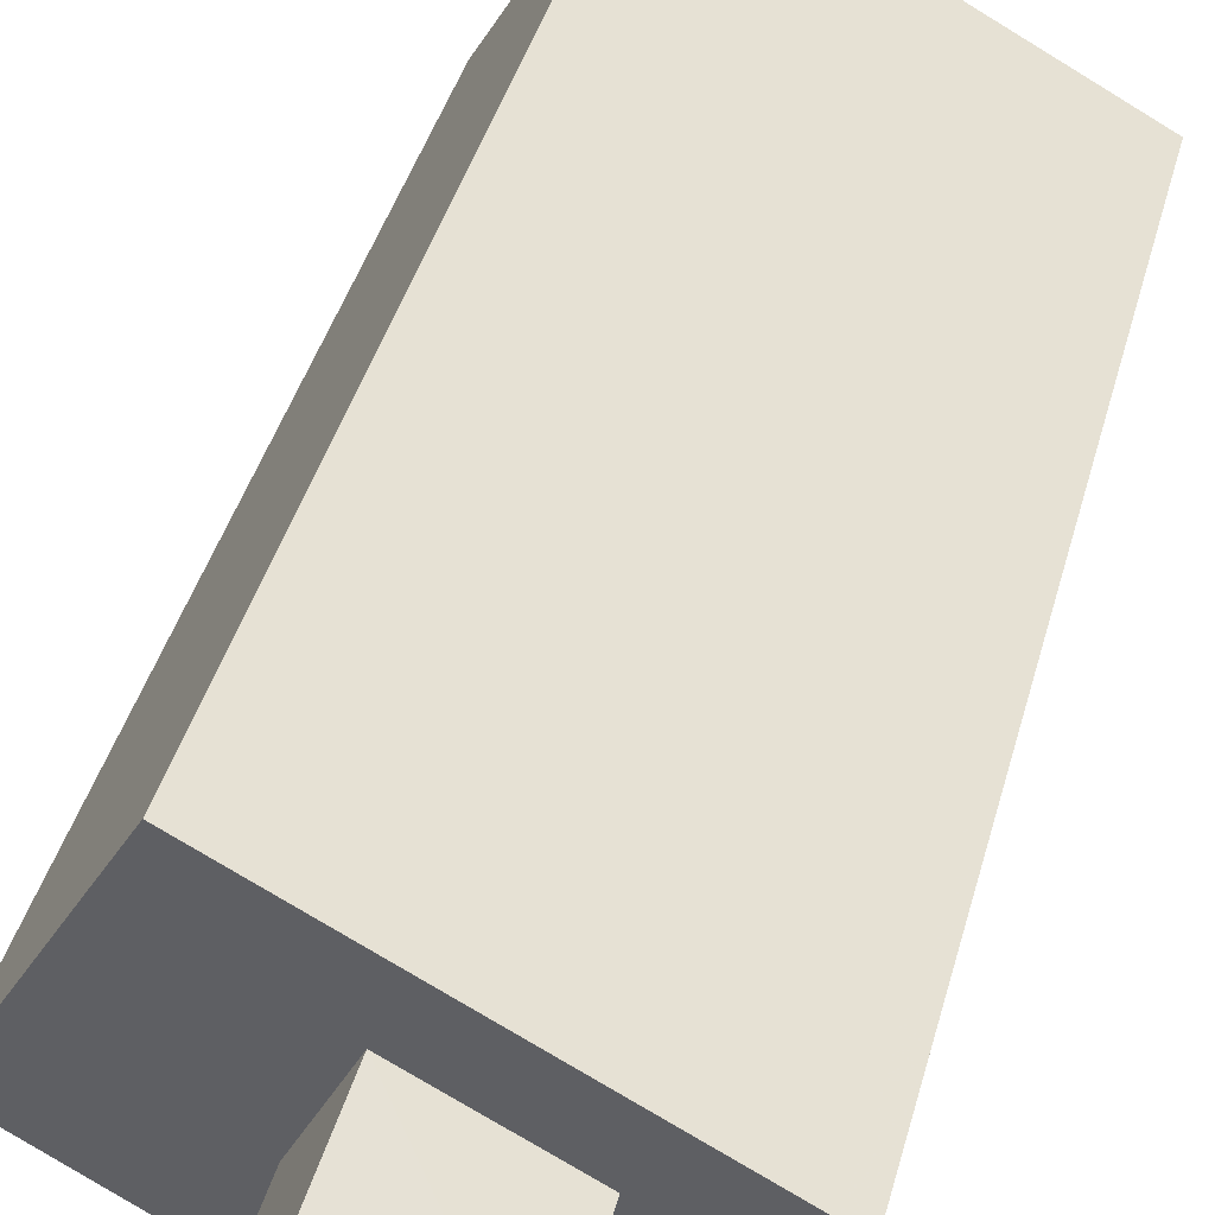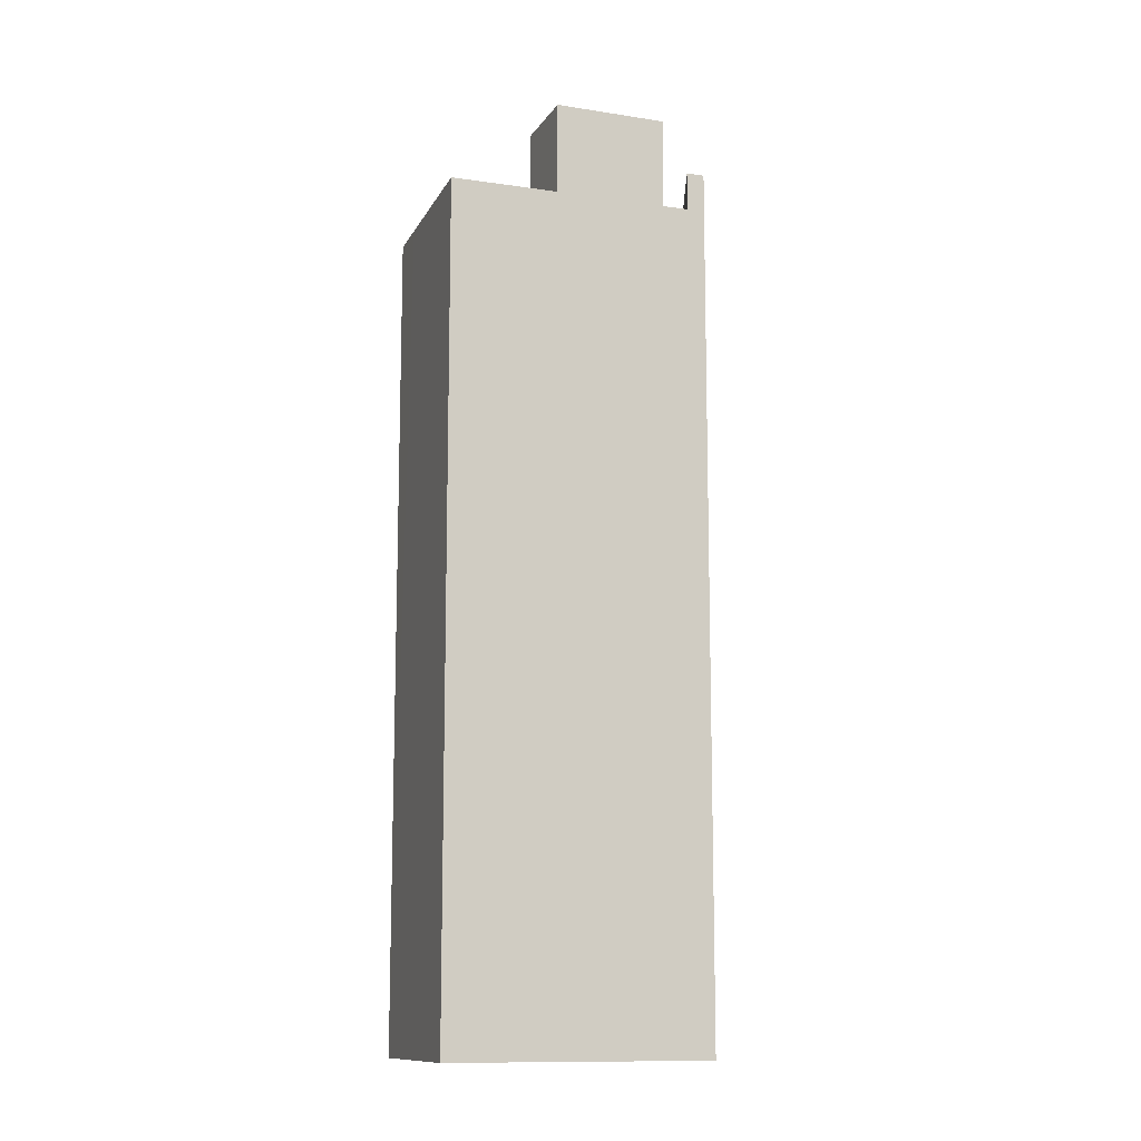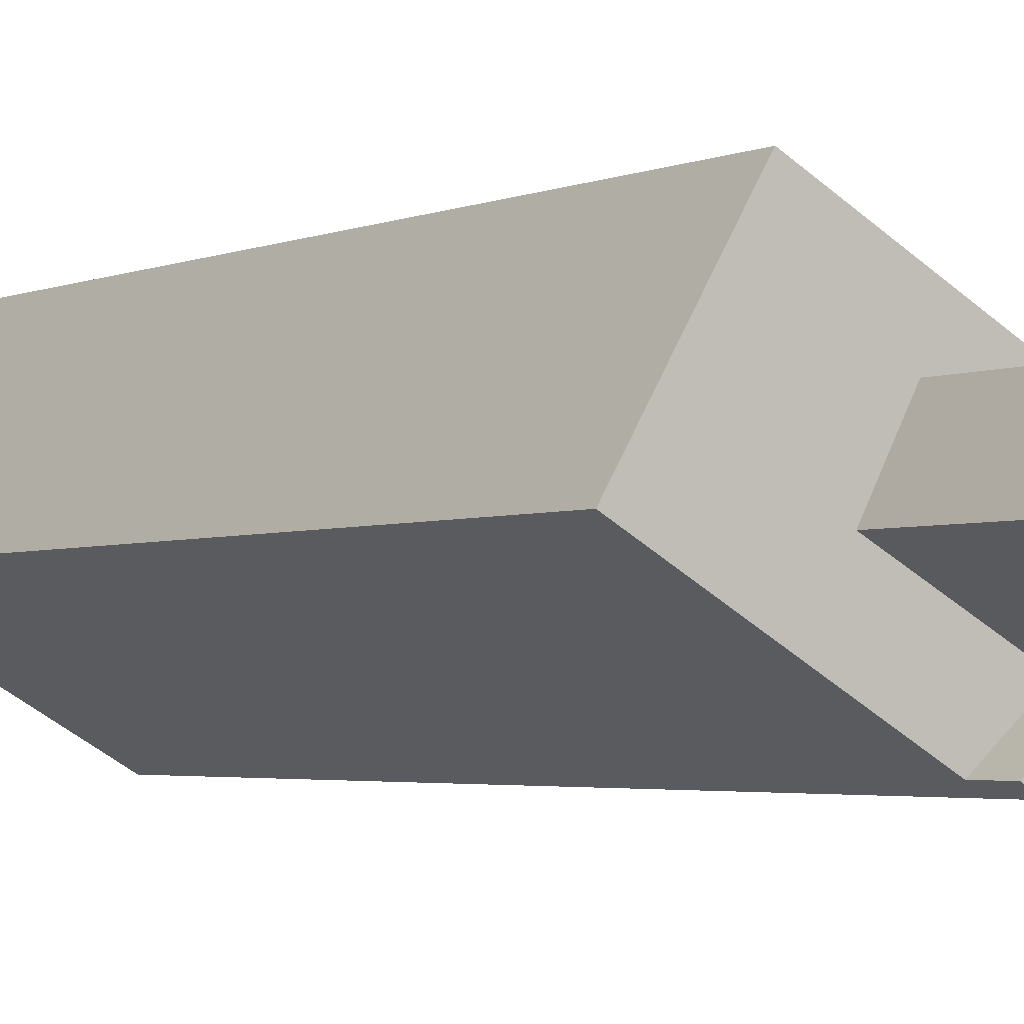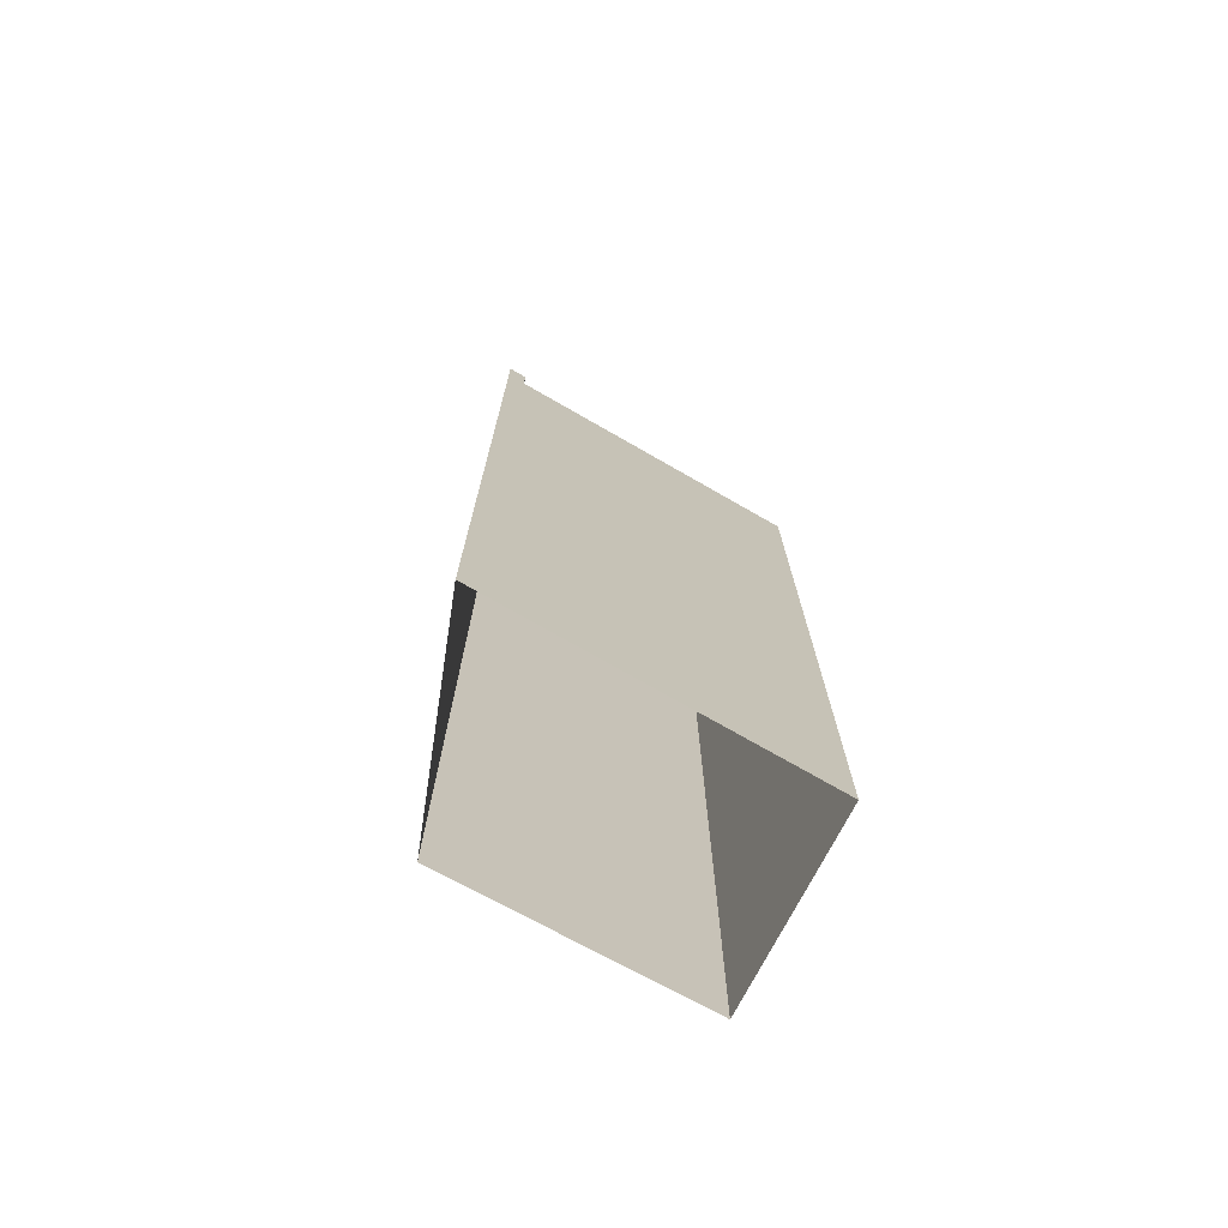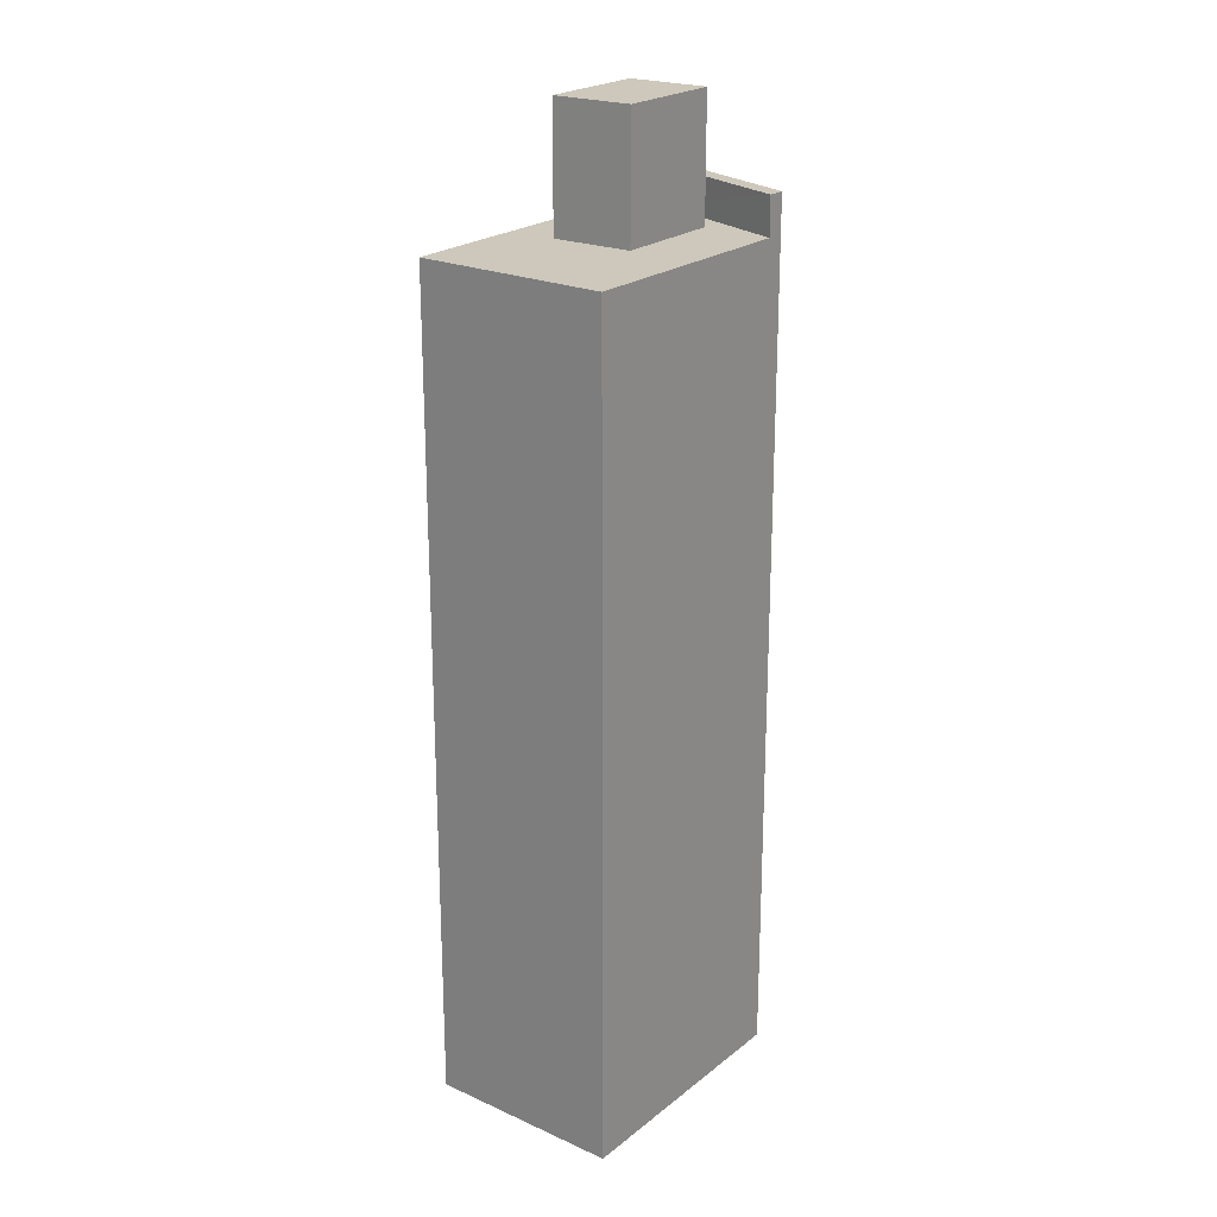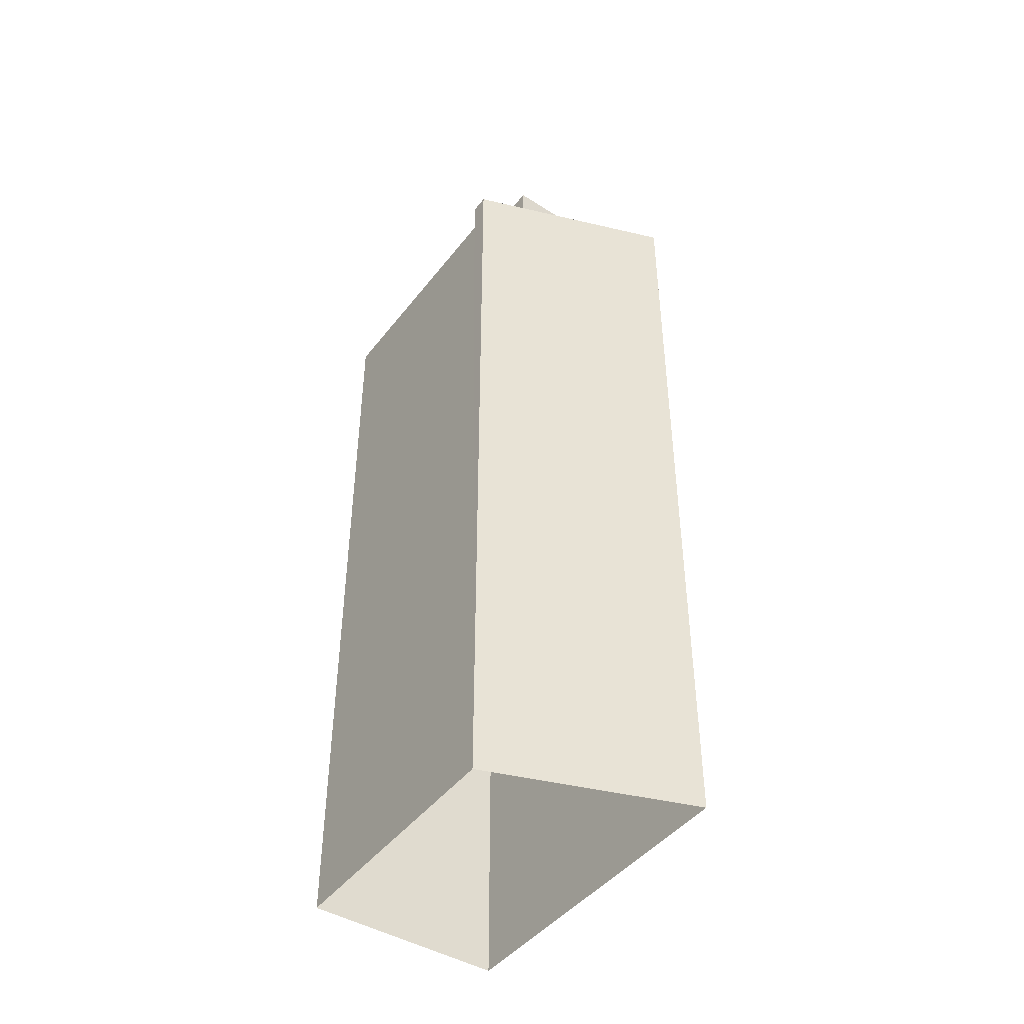
<metadata>
{"format":"obj","ext":"obj","renderer":"f3d","projection":"perspective","resolution":1024,"background":"white","views":[{"elev":38.5,"azim":14.0,"up":"+Y"},{"elev":-11.9,"azim":-49.0,"up":"+Z"},{"elev":-3.0,"azim":-34.5,"up":"+Y"},{"elev":-73.9,"azim":121.7,"up":"+Z"},{"elev":22.0,"azim":-82.8,"up":"+Z"},{"elev":-45.8,"azim":25.1,"up":"+Z"}]}
</metadata>
<code>
v -1.252e+04 -3.814e+04 57.99
v -1.252e+04 -3.814e+04 57.99
v -1.252e+04 -3.814e+04 57.99
v -1.252e+04 -3.814e+04 57.99
v -1.251e+04 -3.814e+04 55.06
v -1.252e+04 -3.814e+04 55.06
v -1.252e+04 -3.814e+04 55.06
v -1.251e+04 -3.814e+04 55.06
v -1.252e+04 -3.814e+04 55.06
v -1.252e+04 -3.814e+04 55.06
v -1.252e+04 -3.814e+04 55.06
v -1.252e+04 -3.814e+04 55.06
v -1.252e+04 -3.814e+04 55.06
v -1.252e+04 -3.814e+04 55.06
v -1.251e+04 -3.814e+04 55.96
v -1.252e+04 -3.814e+04 55.96
v -1.252e+04 -3.814e+04 55.96
v -1.251e+04 -3.814e+04 55.96
v -1.252e+04 -3.814e+04 35.56
v -1.251e+04 -3.814e+04 35.56
v -1.252e+04 -3.814e+04 35.56
v -1.252e+04 -3.814e+04 35.56
f 13 3 2
f 13 9 3
f 12 13 2
f 4 12 2
f 1 12 4
f 1 7 12
f 3 7 1
f 3 9 7
f 15 18 5
f 6 5 19
f 19 5 20
f 5 18 20
f 18 17 21
f 20 18 21
f 11 22 14
f 22 21 14
f 14 17 16
f 14 21 17
f 22 10 19
f 19 10 6
f 11 10 22
f 5 8 15
f 8 14 16
f 8 16 15
f 1 2 3
f 1 4 2
f 5 6 7
f 8 5 9
f 6 10 7
f 5 7 9
f 11 12 10
f 10 12 7
f 13 8 9
f 14 12 11
f 13 14 8
f 14 13 12
f 15 16 17
f 18 15 17

</code>
